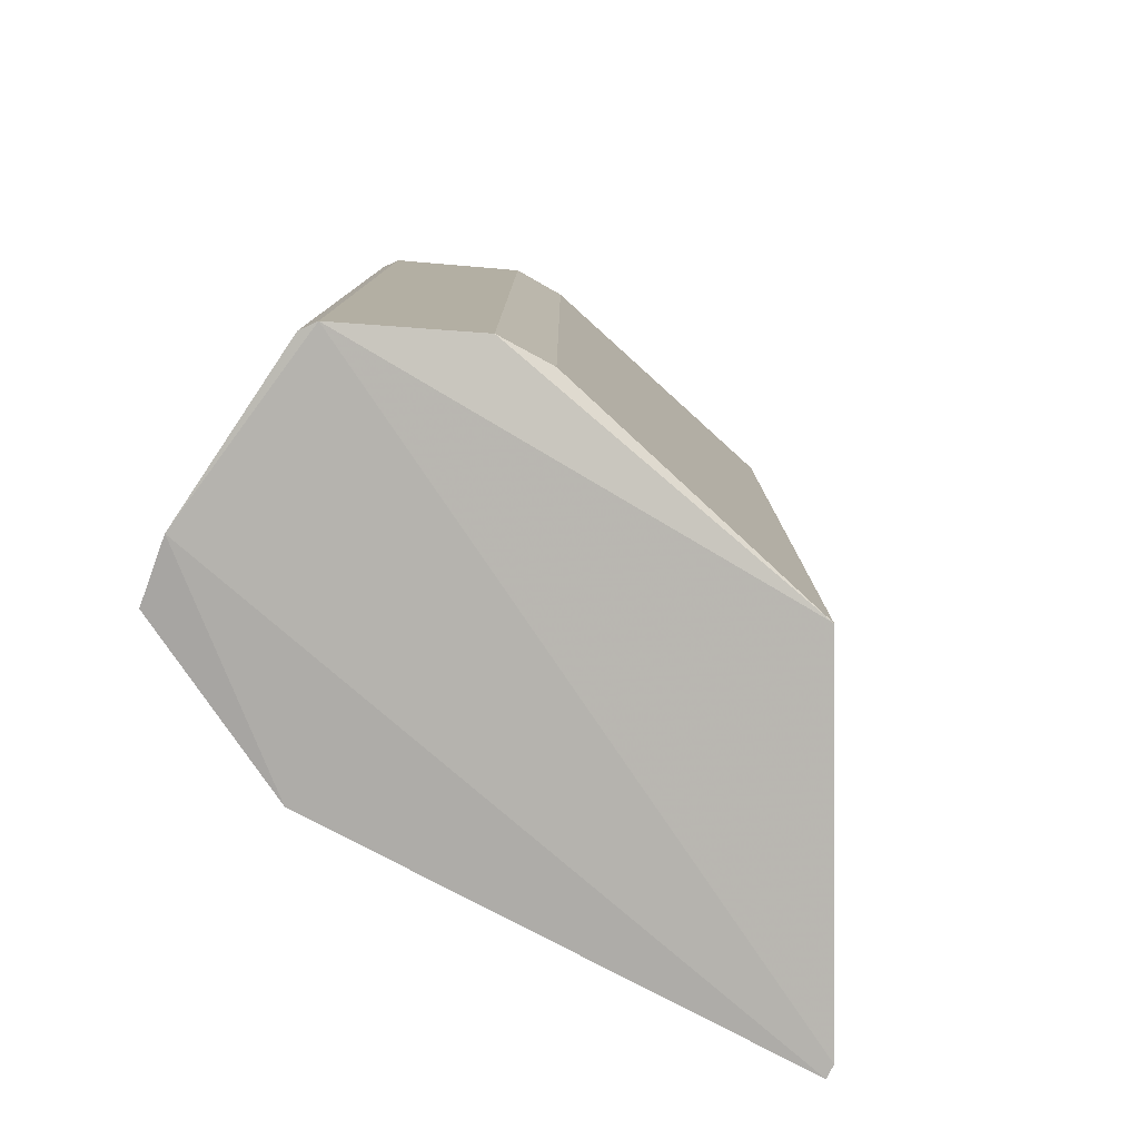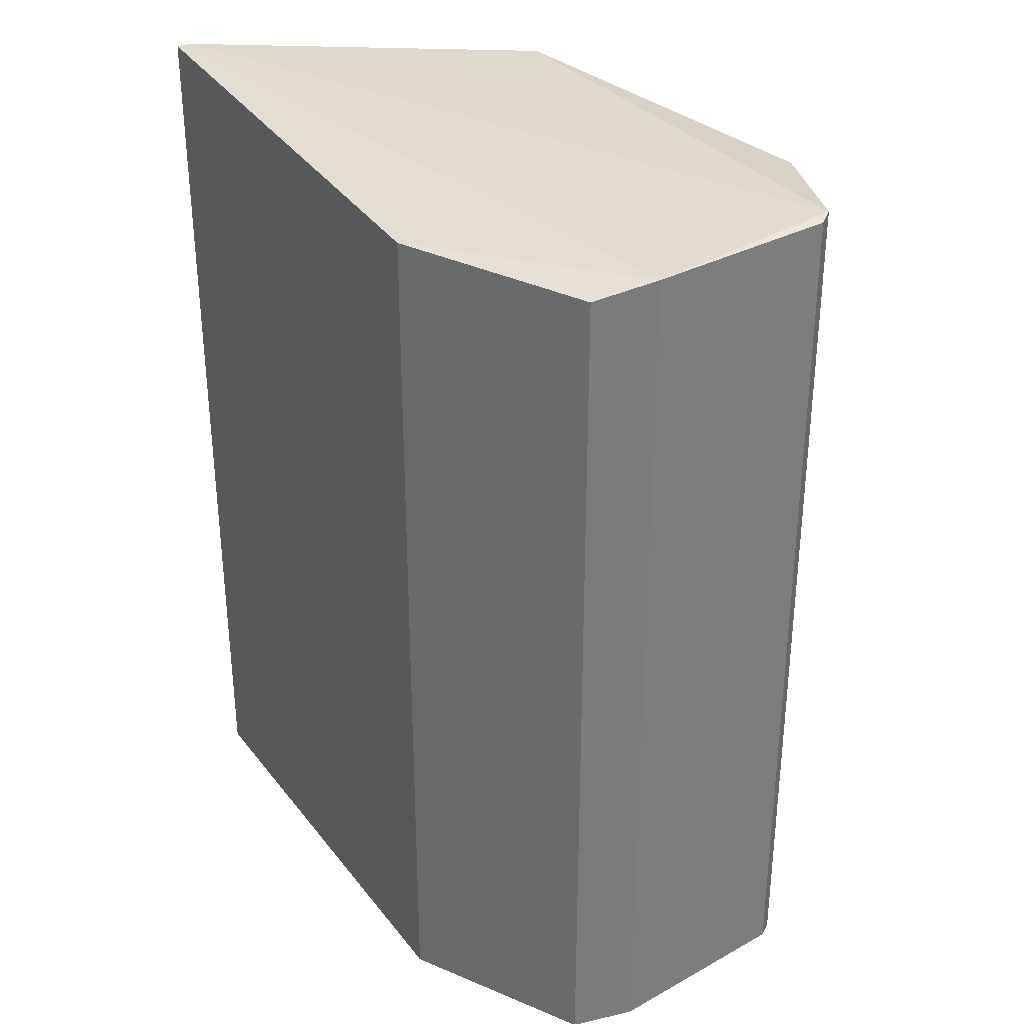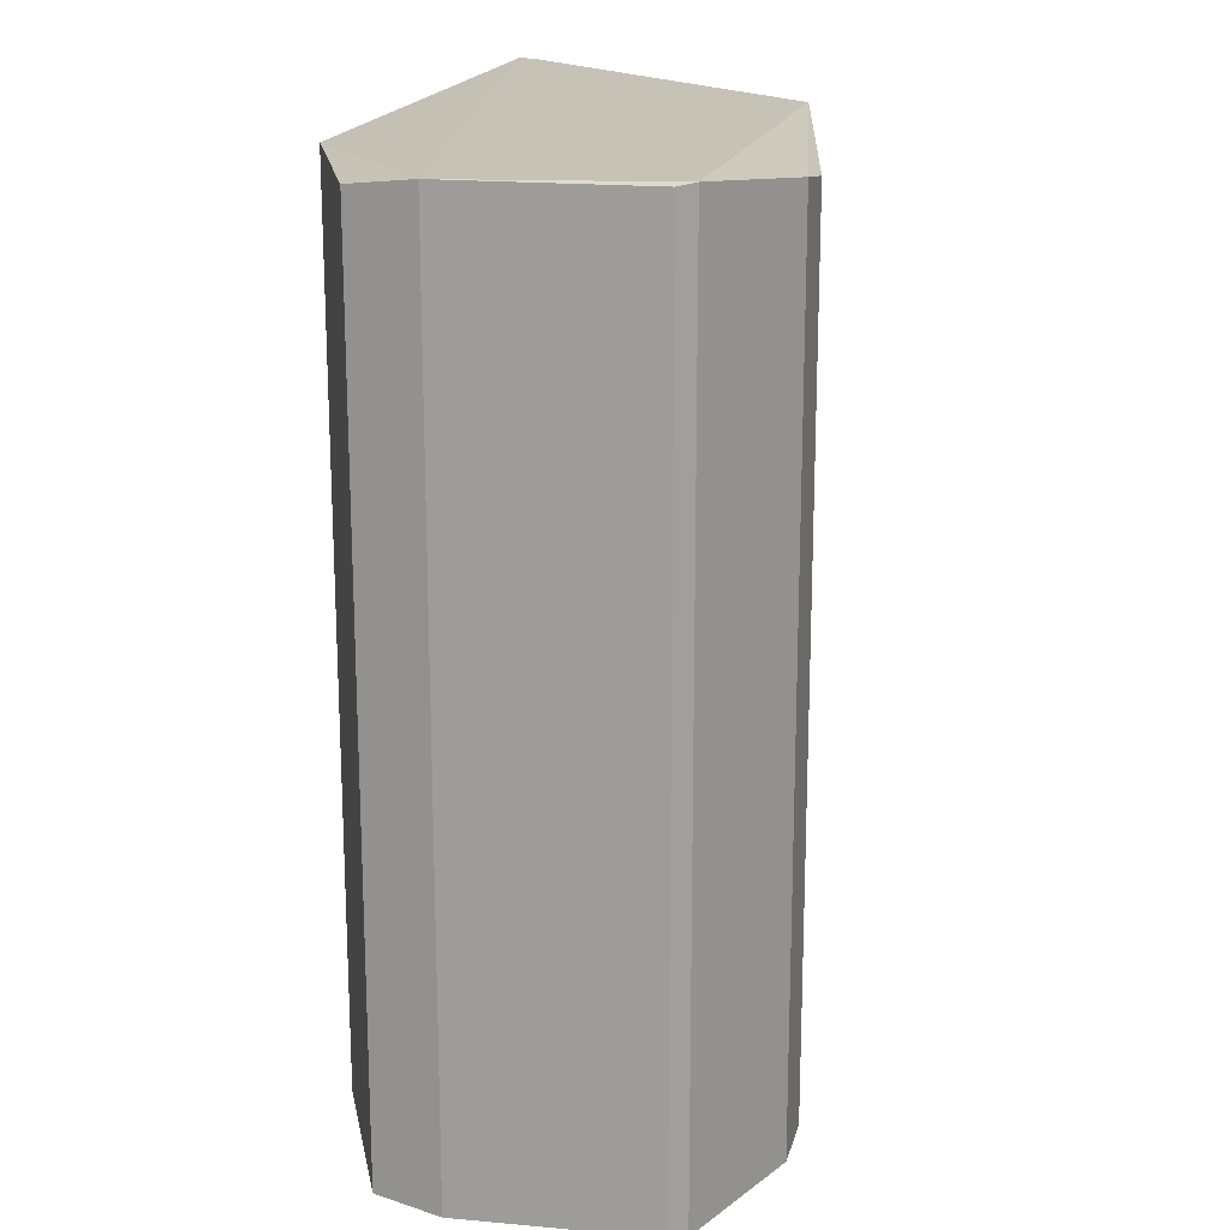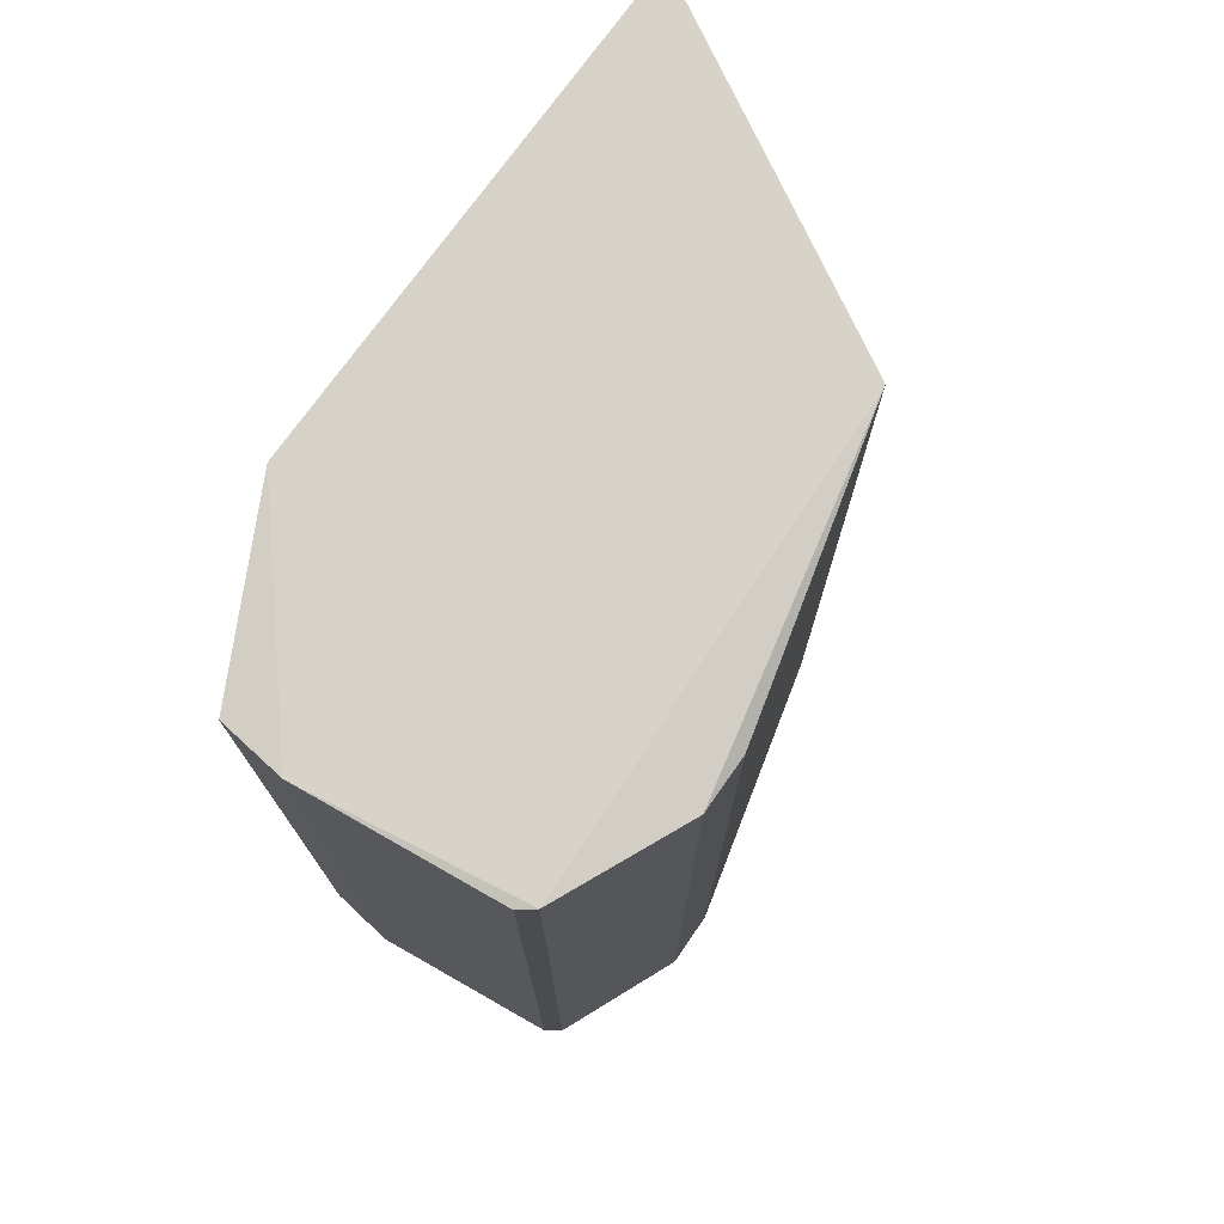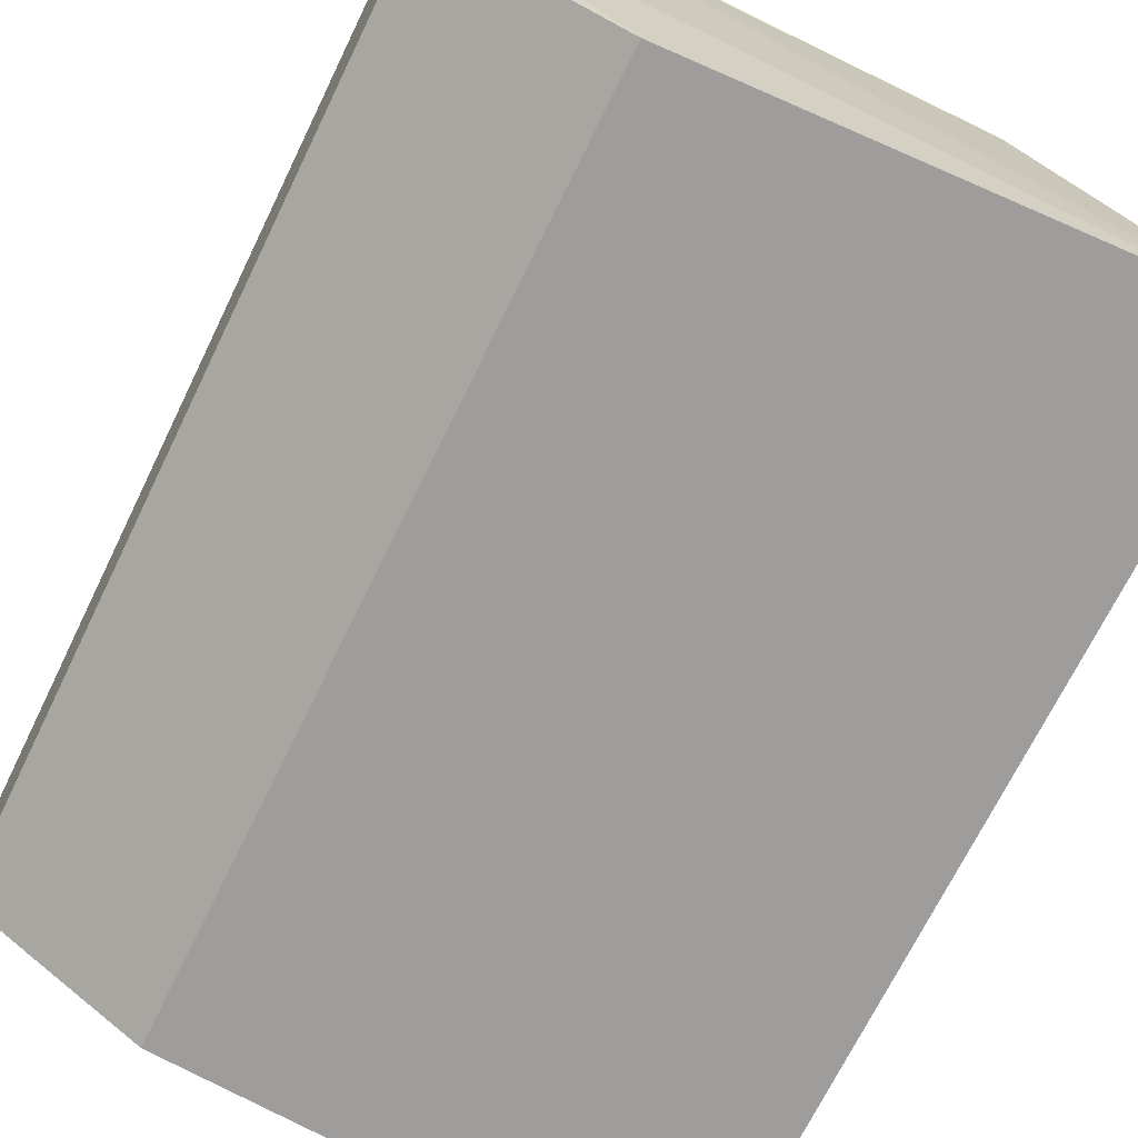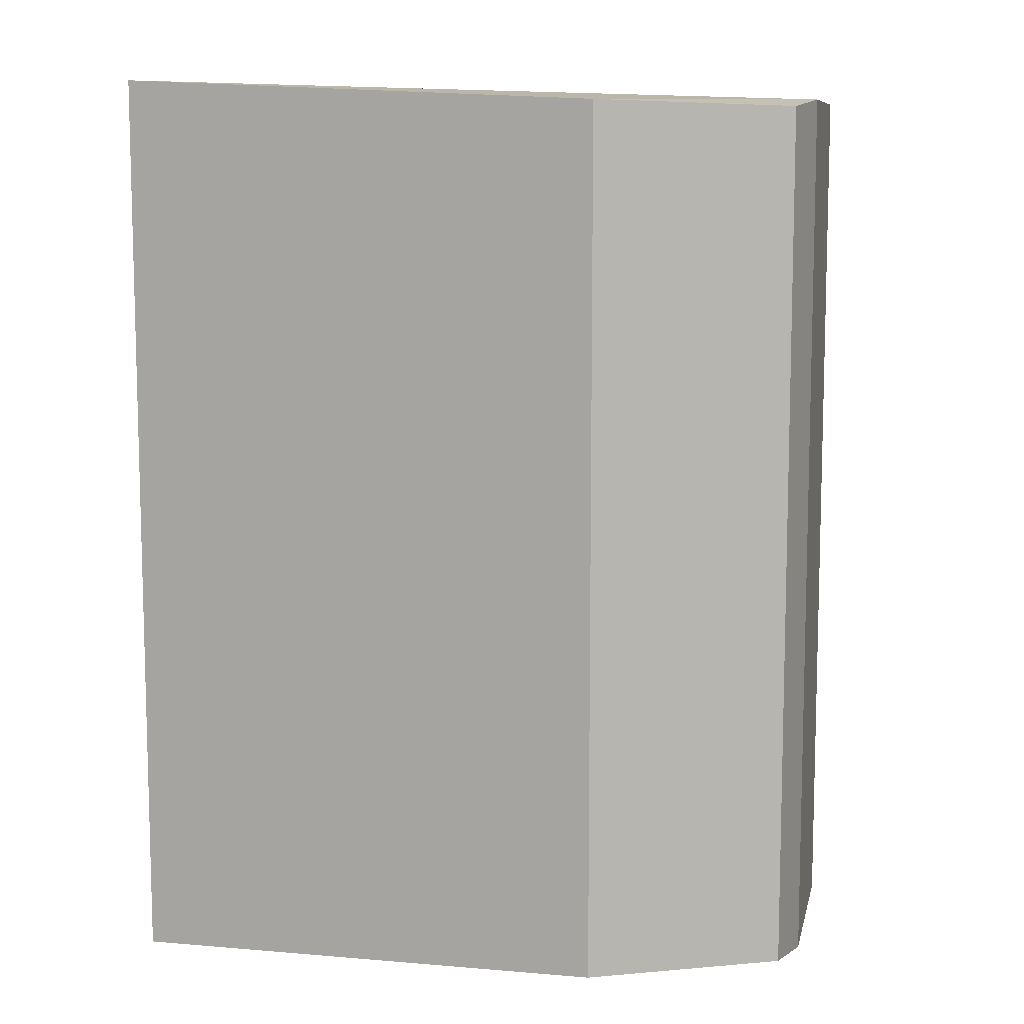
<metadata>
{"format":"obj","ext":"obj","renderer":"f3d","projection":"perspective","resolution":1024,"background":"white","views":[{"elev":-79.6,"azim":154.3,"up":"+Z"},{"elev":32.7,"azim":61.0,"up":"+Z"},{"elev":17.7,"azim":108.7,"up":"+Z"},{"elev":75.2,"azim":127.9,"up":"+Z"},{"elev":-70.2,"azim":154.0,"up":"+Y"},{"elev":9.4,"azim":20.4,"up":"+Z"}]}
</metadata>
<code>
v -0.006545 0.8277 -0.9265
v 0.9811 0.4178 0.9695
v 0.9193 0.8412 0.9678
v -0.5079 0.03175 1.016
v 0.5859 0.05603 -0.9657
v 0.9193 0.8412 -0.9678
v -0.5079 0.03175 -1.016
v -0.1464 0.7857 0.9859
v 0.5859 0.05603 0.9657
v 0.6097 0.9833 0.9486
v 0.9685 0.2709 -0.9526
v 0.4872 0.9761 -0.9338
v -0.1464 0.7857 -0.9859
v 0.9685 0.2709 0.9526
v -0.5079 0.06354 1.016
v 0.8929 0.8736 -0.9737
v 0.9811 0.4178 -0.9695
v 0.4872 0.9761 0.9338
v 0.6097 0.9833 -0.9486
v -0.5079 0.06354 -1.016
v 0.8929 0.8736 0.9737
f 16 10 21
f 3 2 6
f 5 4 7
f 2 4 9
f 4 5 9
f 9 5 11
f 1 8 12
f 8 1 13
f 1 12 13
f 2 9 14
f 11 2 14
f 9 11 14
f 7 4 15
f 8 13 15
f 3 6 16
f 6 2 17
f 5 7 17
f 2 11 17
f 11 5 17
f 16 6 17
f 7 16 17
f 8 10 18
f 12 8 18
f 10 12 18
f 12 10 19
f 13 12 19
f 10 16 19
f 16 13 19
f 7 15 20
f 15 13 20
f 16 7 20
f 13 16 20
f 2 3 21
f 4 2 21
f 10 8 21
f 15 4 21
f 8 15 21
f 3 16 21

</code>
